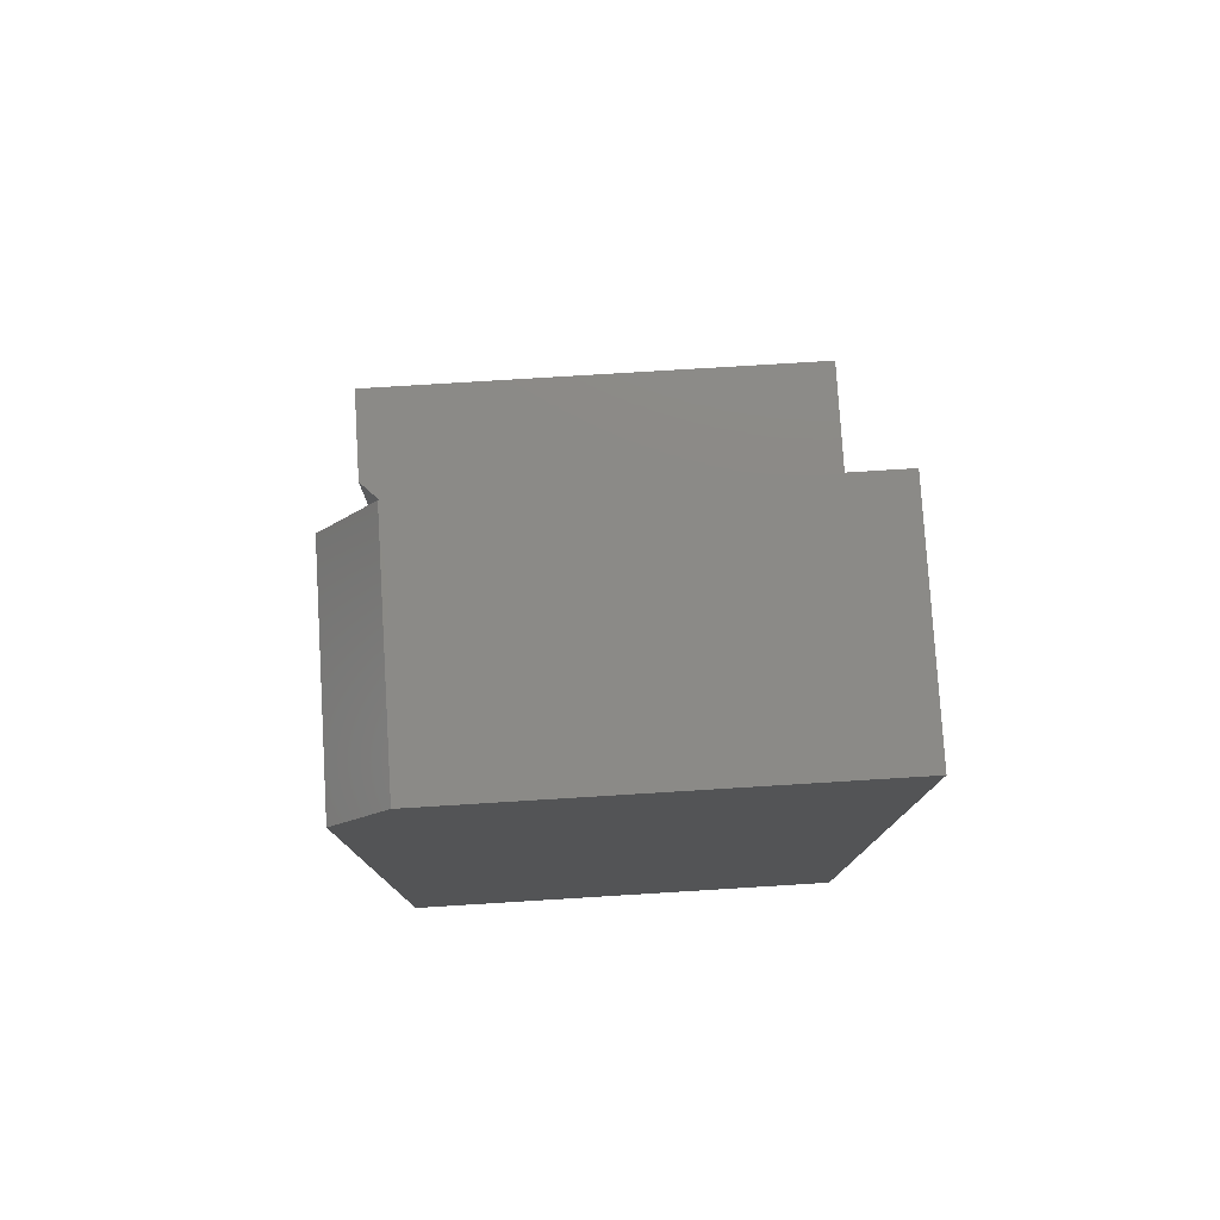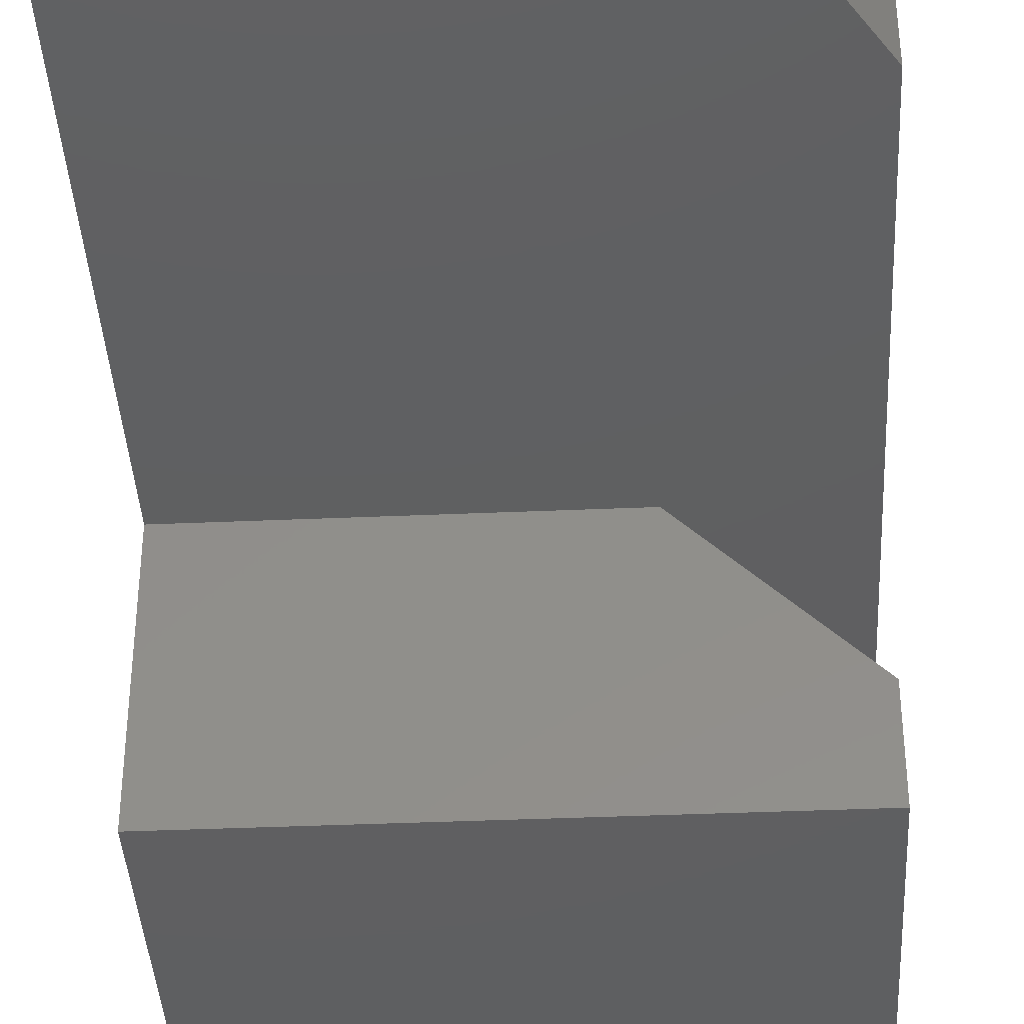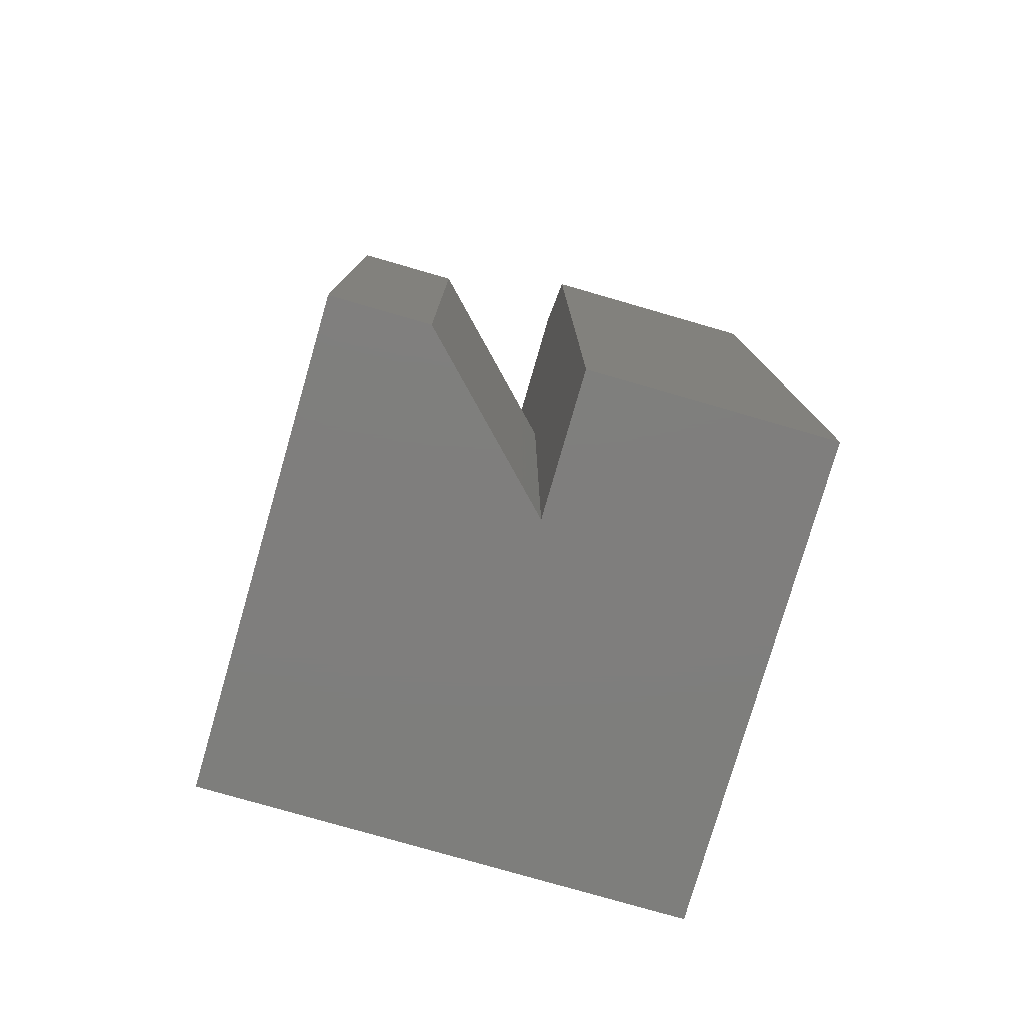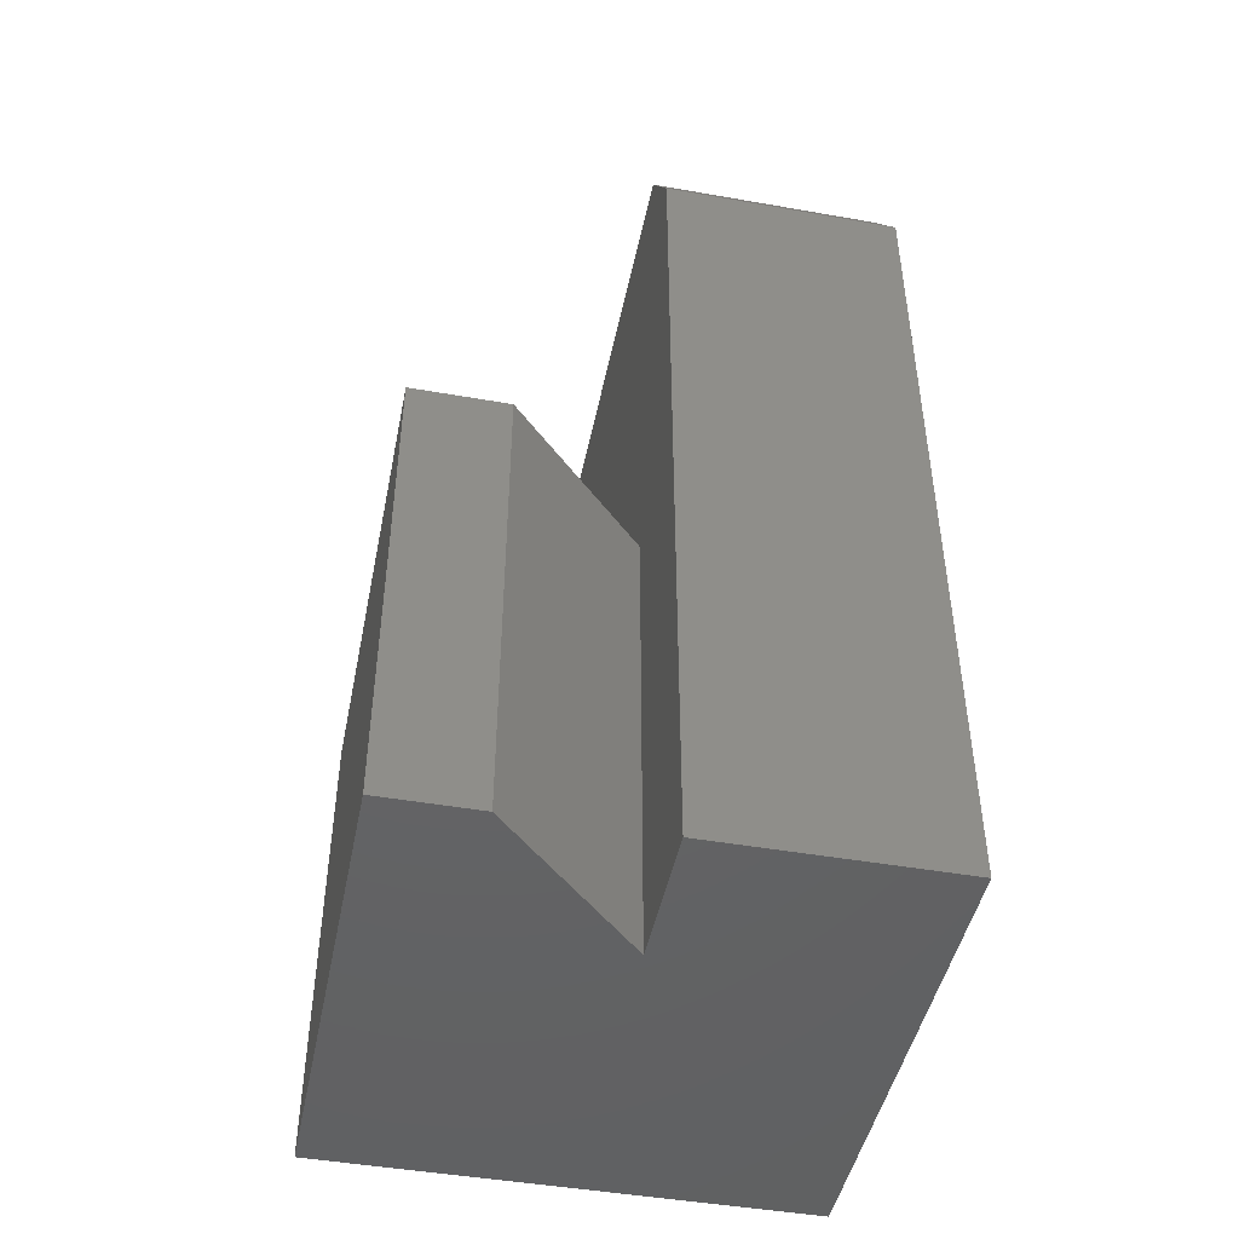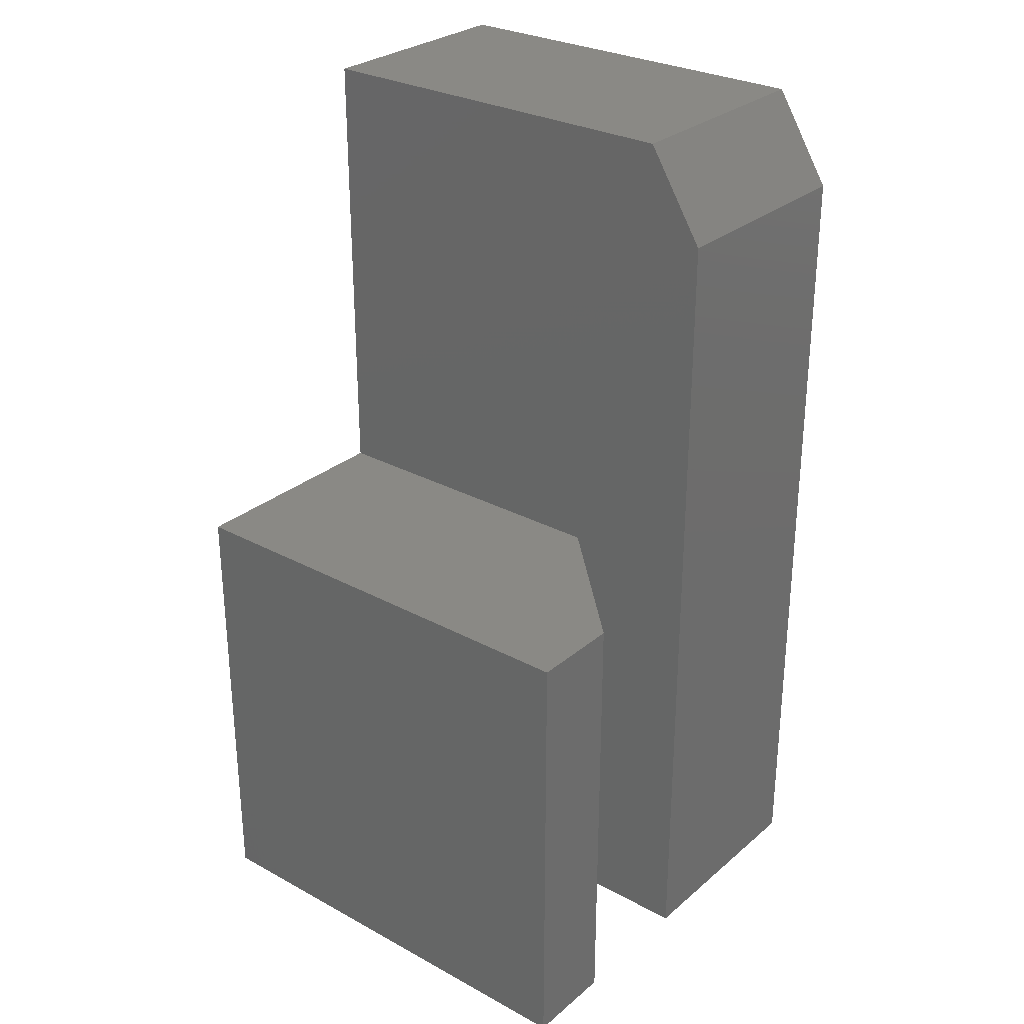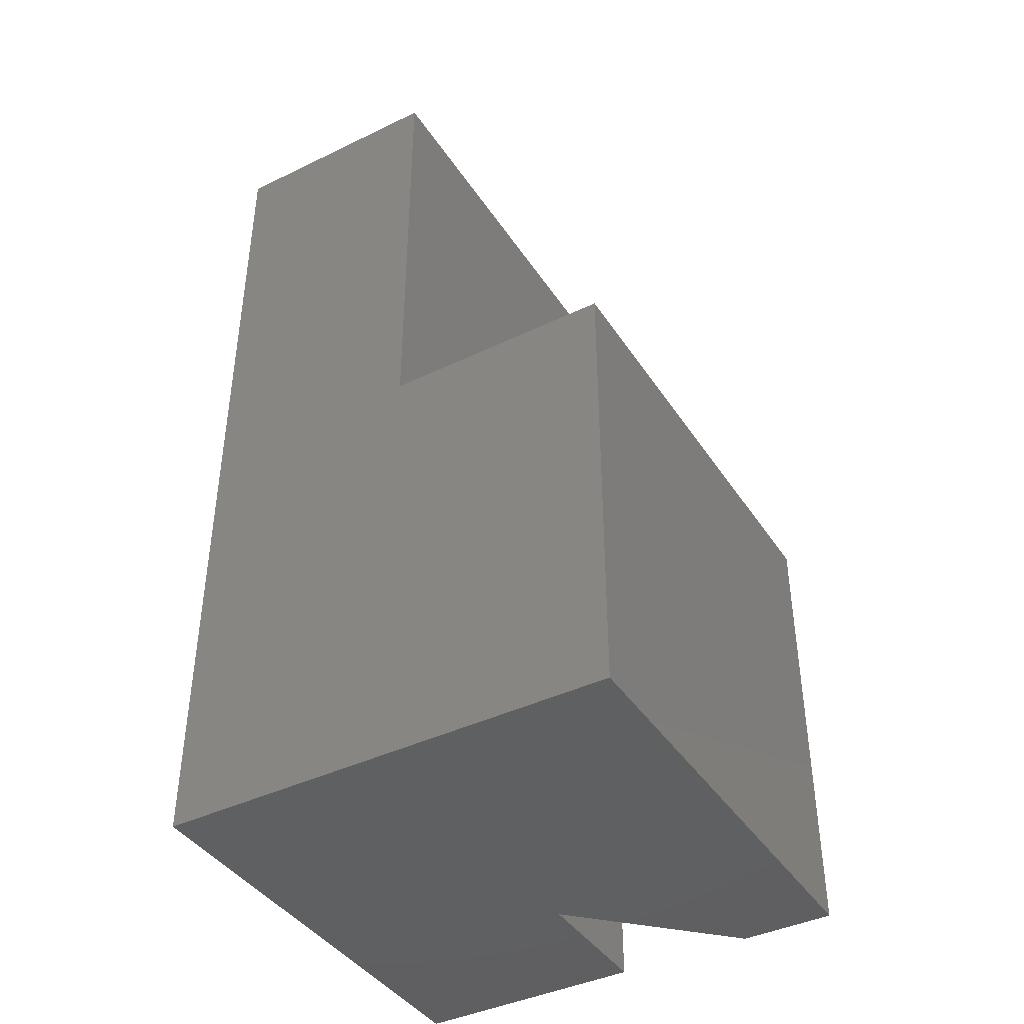
<metadata>
{"format":"stl","ext":"stl","renderer":"f3d","projection":"perspective","resolution":1024,"background":"white","views":[{"elev":78.5,"azim":176.5,"up":"+Z"},{"elev":-39.1,"azim":3.1,"up":"+Y"},{"elev":-78.3,"azim":73.9,"up":"+Z"},{"elev":-46.2,"azim":78.6,"up":"+Z"},{"elev":28.8,"azim":39.0,"up":"+Z"},{"elev":-41.2,"azim":-59.6,"up":"+Z"}]}
</metadata>
<code>
# stl→obj: 18 verts, 32 faces
v 0.1719 3.123e-17 -0.1875
v 0.1719 0.1562 -0.1875
v 0.1328 3.253e-17 -0.125
v 0.1328 0.1562 -0.125
v -0.1406 -0.1562 -0.75
v 0.1719 -0.1562 -0.75
v -0.1406 -0.1562 -0.4375
v 0.1719 -0.1562 -0.4375
v 0.1719 0.1562 -0.75
v 0.1719 -3.081e-33 -0.75
v -0.1406 0.1562 -0.75
v 0.07812 -5.204e-18 -0.75
v 0.1719 -0.09375 -0.75
v -0.1406 1.735e-17 -0.125
v -0.1406 0 -0.4375
v 0.07812 4.684e-17 -0.4375
v -0.1406 0.1562 -0.125
v 0.1719 -0.09375 -0.4375
f 1 2 3
f 3 2 4
f 5 6 7
f 7 6 8
f 9 10 11
f 11 10 12
f 11 12 5
f 5 12 6
f 6 12 13
f 3 14 1
f 1 14 15
f 1 15 16
f 16 12 1
f 1 12 10
f 9 2 10
f 10 2 1
f 4 2 17
f 17 2 9
f 17 9 11
f 5 7 11
f 11 7 15
f 11 15 17
f 17 15 14
f 4 17 3
f 3 17 14
f 13 12 18
f 18 12 16
f 15 7 16
f 16 7 8
f 16 8 18
f 6 13 8
f 8 13 18

</code>
